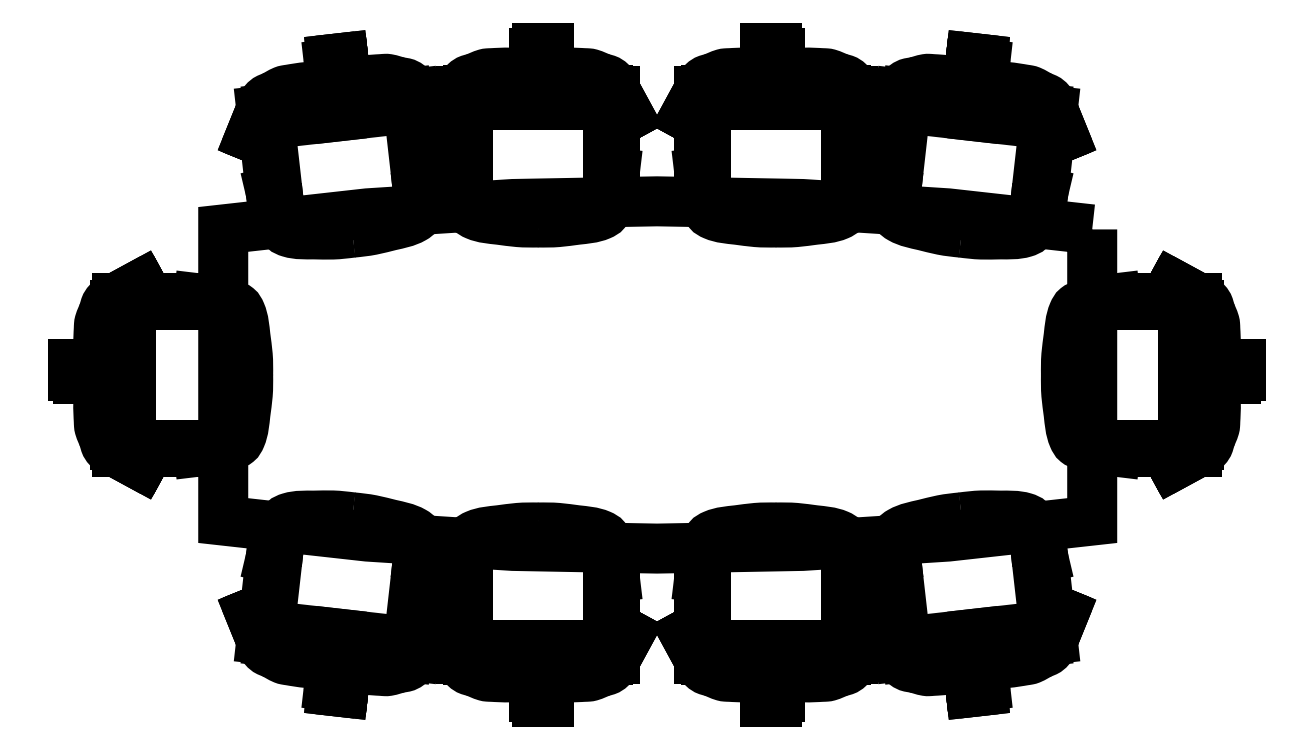
<metadata>
{"format":"dxf","ext":"dxf","renderer":"ezdxf+matplotlib","layout":"modelspace","background":"white","min_lineweight":24,"dpi":150}
</metadata>
<code>
0
SECTION
2
ENTITIES
0
INSERT
8
0
2
ww344
10
0
20
0
30
0
0
ENDSEC
0
EOF

</code>
